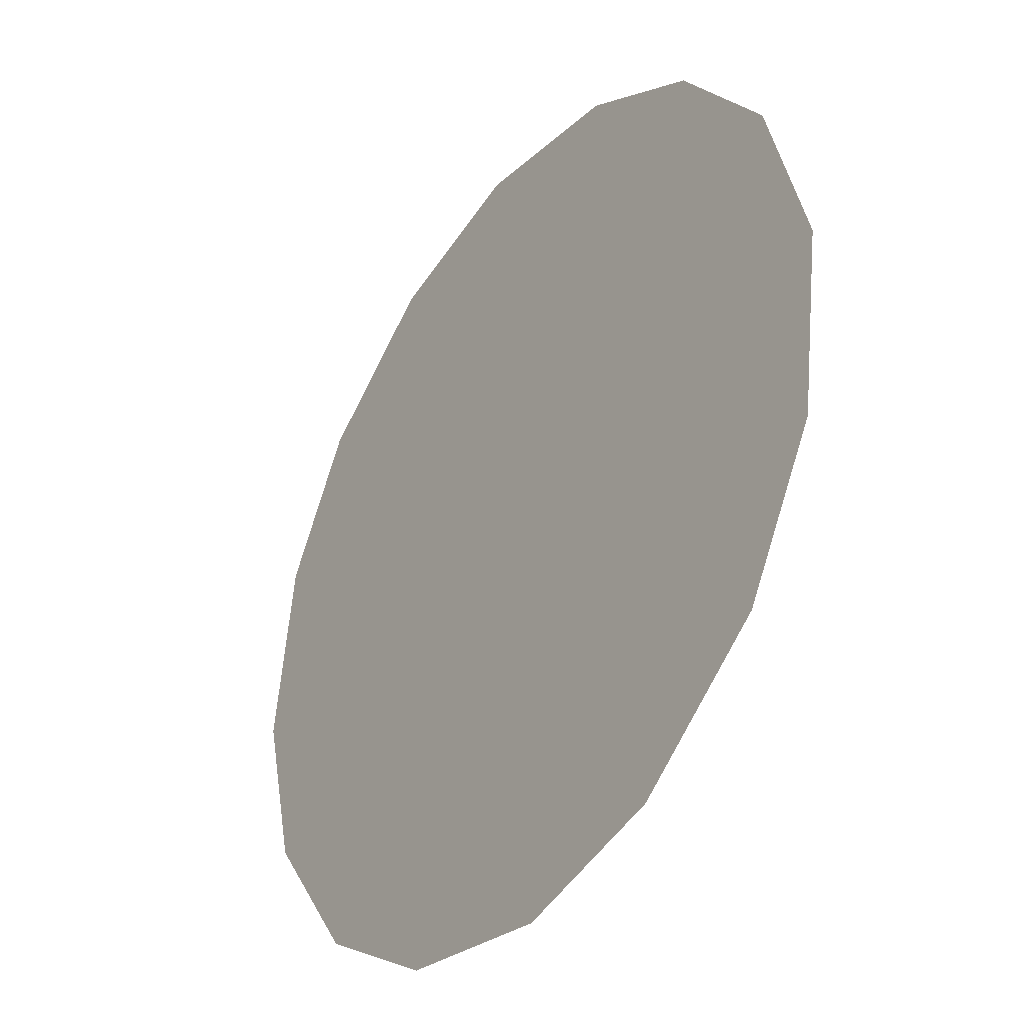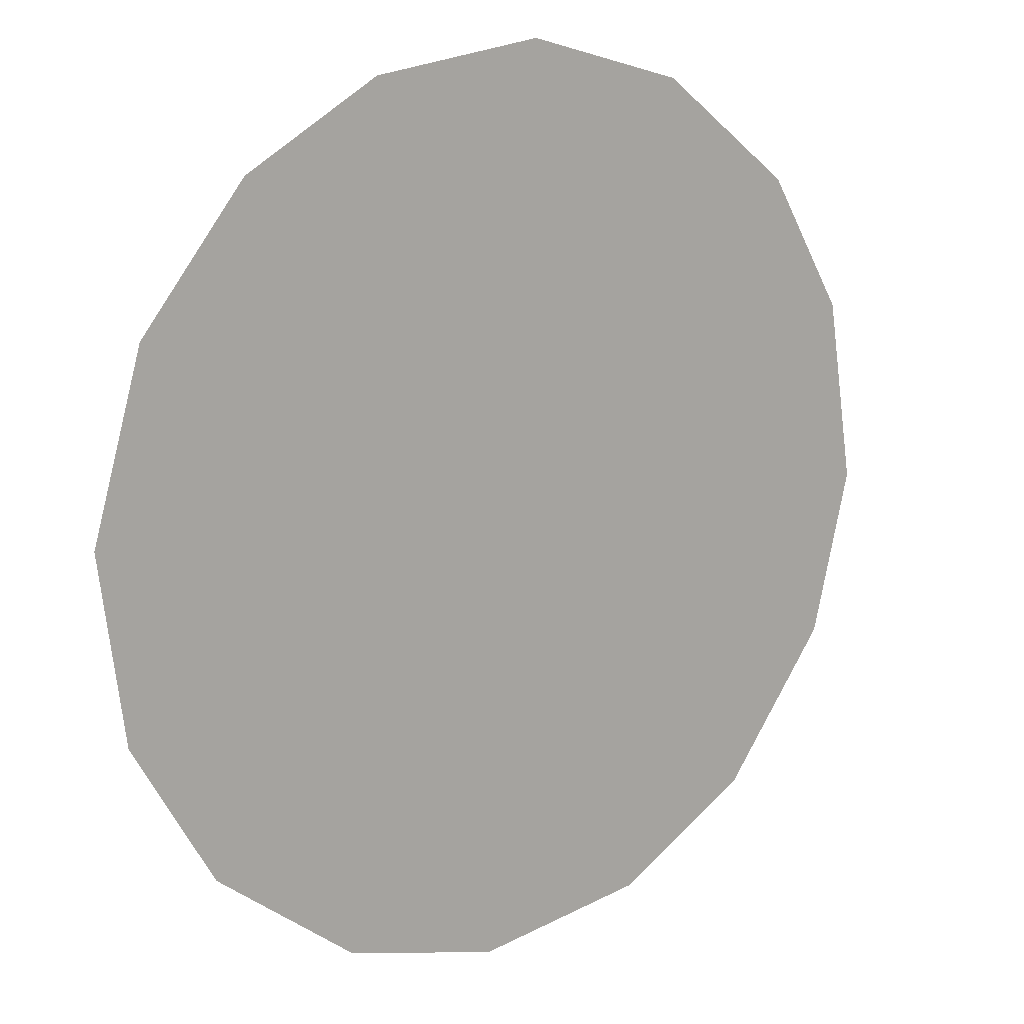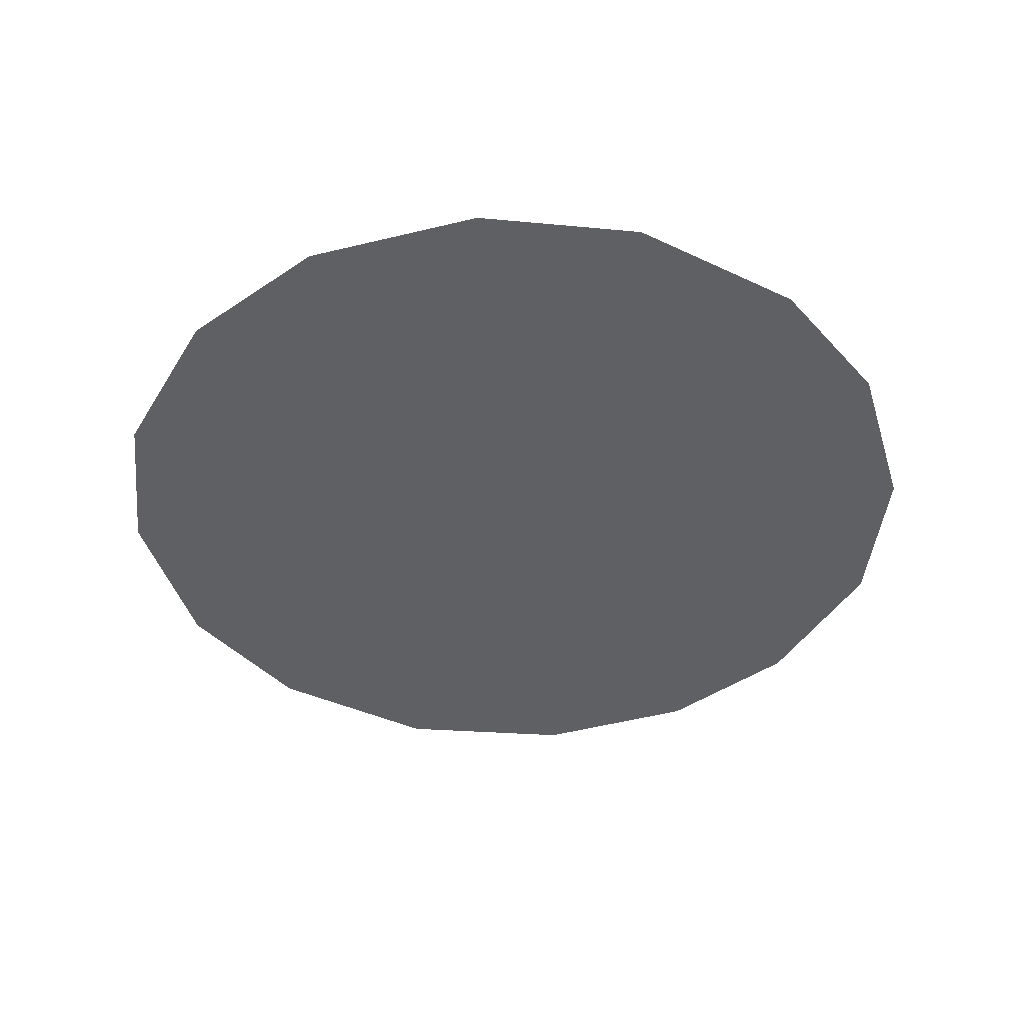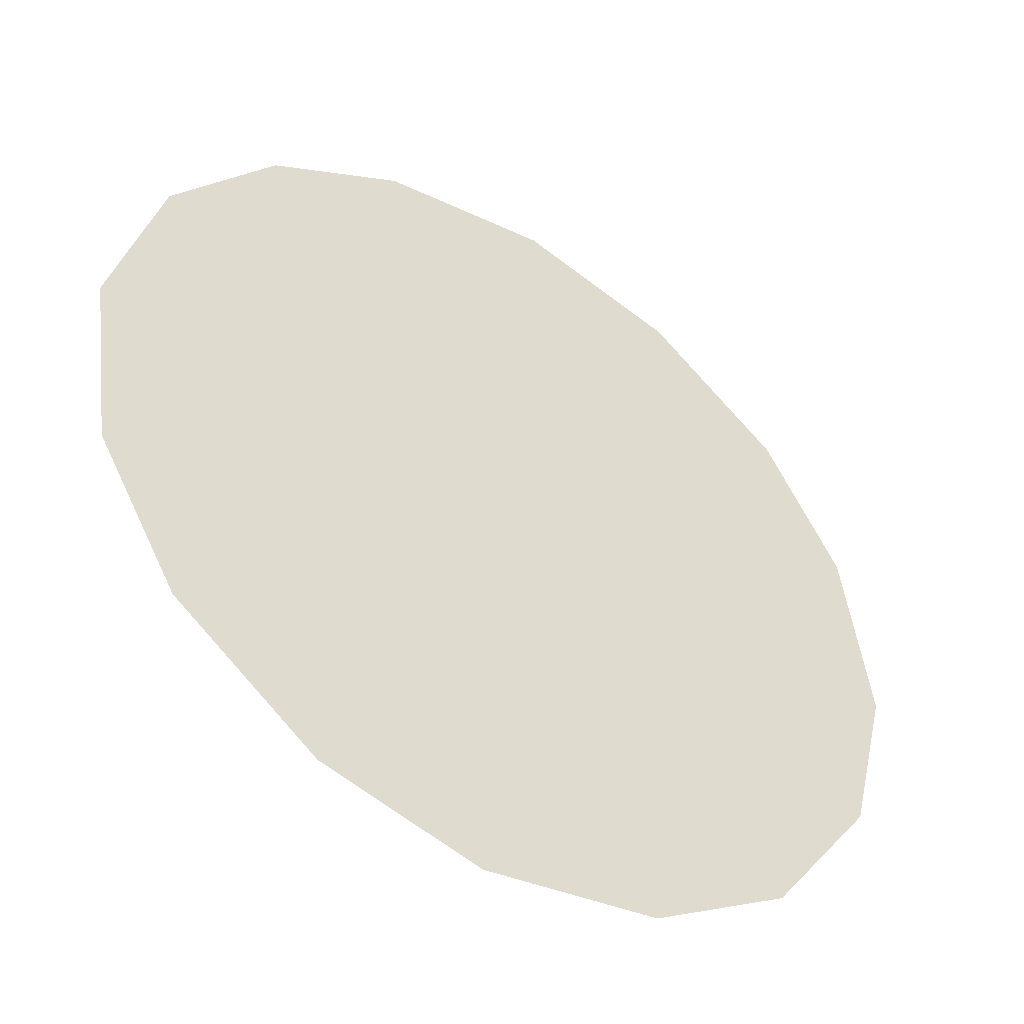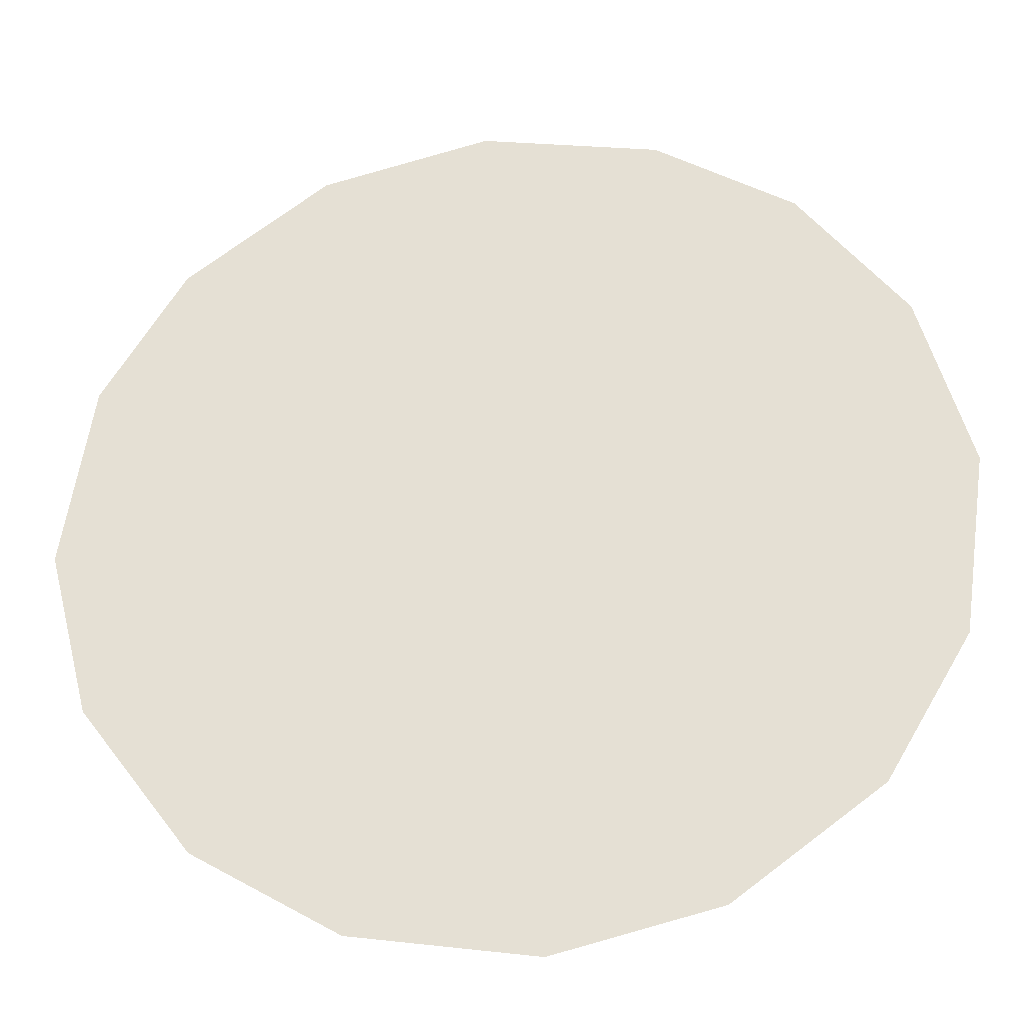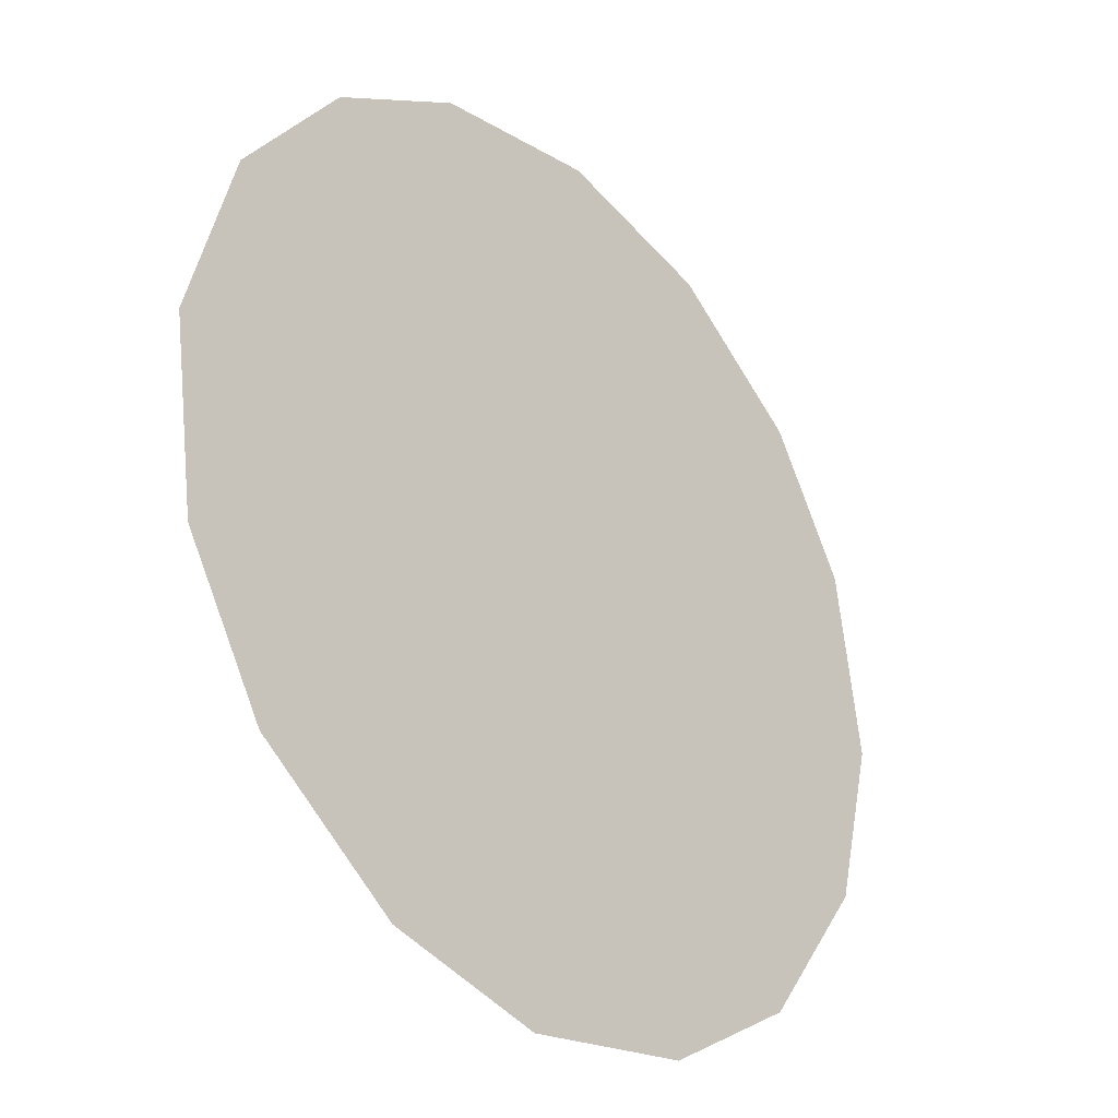
<metadata>
{"format":"obj","ext":"obj","renderer":"f3d","projection":"perspective","resolution":1024,"background":"white","views":[{"elev":-35.7,"azim":-124.9,"up":"+Y"},{"elev":14.0,"azim":-37.0,"up":"+Y"},{"elev":-42.4,"azim":69.4,"up":"+Z"},{"elev":-46.5,"azim":-33.8,"up":"+Y"},{"elev":-29.3,"azim":-173.8,"up":"+Y"},{"elev":-30.3,"azim":-48.4,"up":"+Y"}]}
</metadata>
<code>
v -0.01416 0.7253 0.01
v -0.01302 0.7293 0.01
v -0.01062 0.7322 0.01
v -0.007519 0.734 0.01
v -0.003552 0.7346 0.01
v 0.0001845 0.7336 0.01
v 0.003339 0.7312 0.01
v 0.005166 0.7282 0.01
v 0.005815 0.724 0.01
v 0.004884 0.7204 0.01
v 0.002427 0.7171 0.01
v -0.0007928 0.7152 0.01
v -0.004817 0.7146 0.01
v -0.008439 0.7155 0.01
v -0.01171 0.718 0.01
v -0.01359 0.7212 0.01
v -0.005931 0.7276 0.01
v -0.007626 0.7306 0.01
v -0.000336 0.7269 0.01
v -0.009709 0.7274 0.01
v -0.003818 0.7308 0.01
v 0.002211 0.7285 0.01
v -0.0005743 0.7302 0.01
v 0.002532 0.7251 0.01
v -0.002118 0.7211 0.01
v -0.0003704 0.7238 0.01
v -0.003365 0.7254 0.01
v 0.00138 0.7207 0.01
v -0.00287 0.7282 0.01
v -0.007602 0.7231 0.01
v 0.003339 0.7225 0.01
v -0.0006738 0.7183 0.01
v -0.004321 0.7182 0.01
v -0.005203 0.7212 0.01
v -0.008464 0.7196 0.01
v -0.01054 0.722 0.01
v -0.007731 0.7257 0.01
v -0.01032 0.7247 0.01
v -0.006836 0.7176 0.01
f 34 35 39
f 19 26 24
f 13 12 33
f 7 23 22
f 6 21 23
f 27 30 34
f 18 20 17
f 35 36 15
f 20 3 2
f 18 3 20
f 18 4 3
f 31 28 10
f 32 11 28
f 9 24 31
f 26 28 31
f 23 7 6
f 9 8 24
f 29 17 27
f 19 22 23
f 22 8 7
f 27 17 37
f 4 18 21
f 2 1 20
f 21 6 5
f 5 4 21
f 22 24 8
f 1 16 36
f 29 23 21
f 22 19 24
f 18 17 21
f 26 19 27
f 32 33 12
f 19 29 27
f 26 25 28
f 37 17 20
f 25 26 27
f 32 28 25
f 11 10 28
f 23 29 19
f 17 29 21
f 36 30 38
f 39 35 14
f 9 31 10
f 26 31 24
f 32 25 33
f 11 32 12
f 34 33 25
f 13 33 39
f 27 34 25
f 34 30 35
f 36 35 30
f 14 35 15
f 37 38 30
f 15 36 16
f 37 20 38
f 27 37 30
f 20 1 38
f 1 36 38
f 13 39 14
f 34 39 33

</code>
